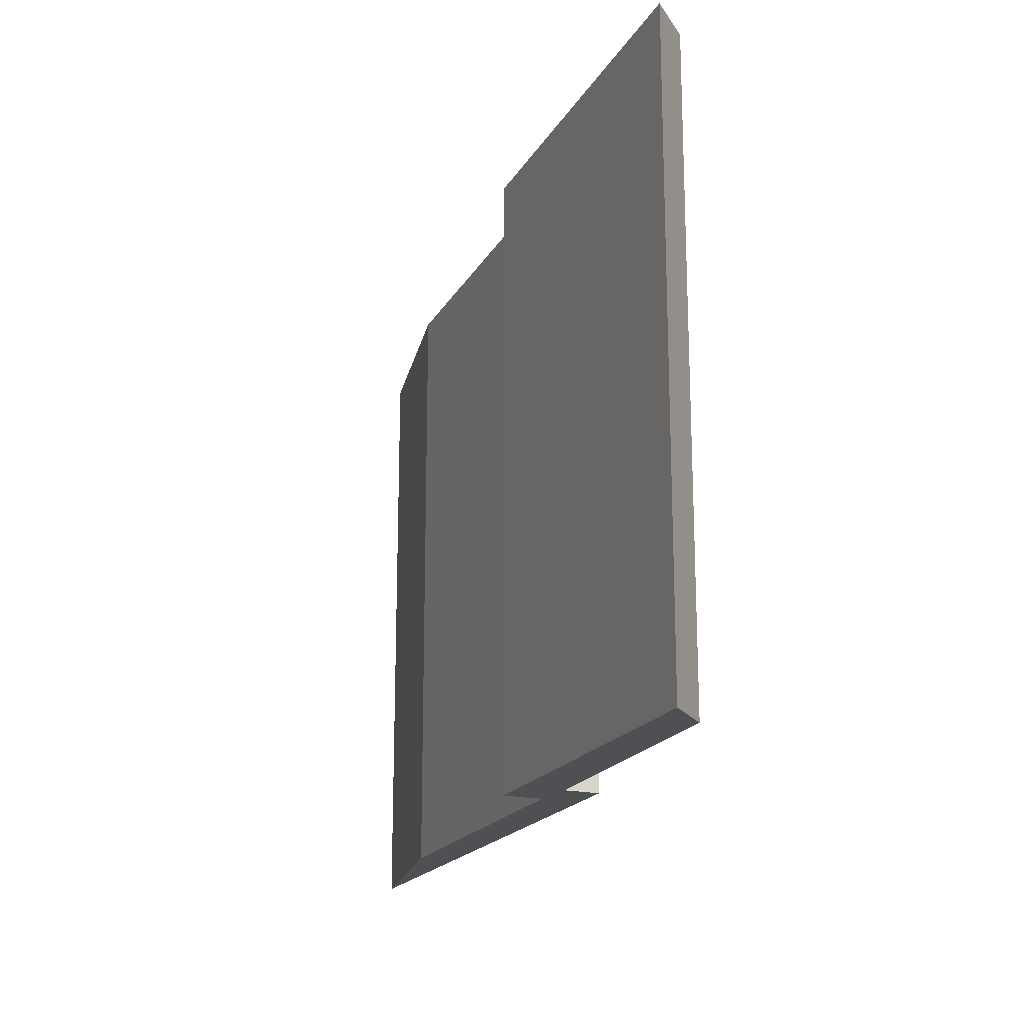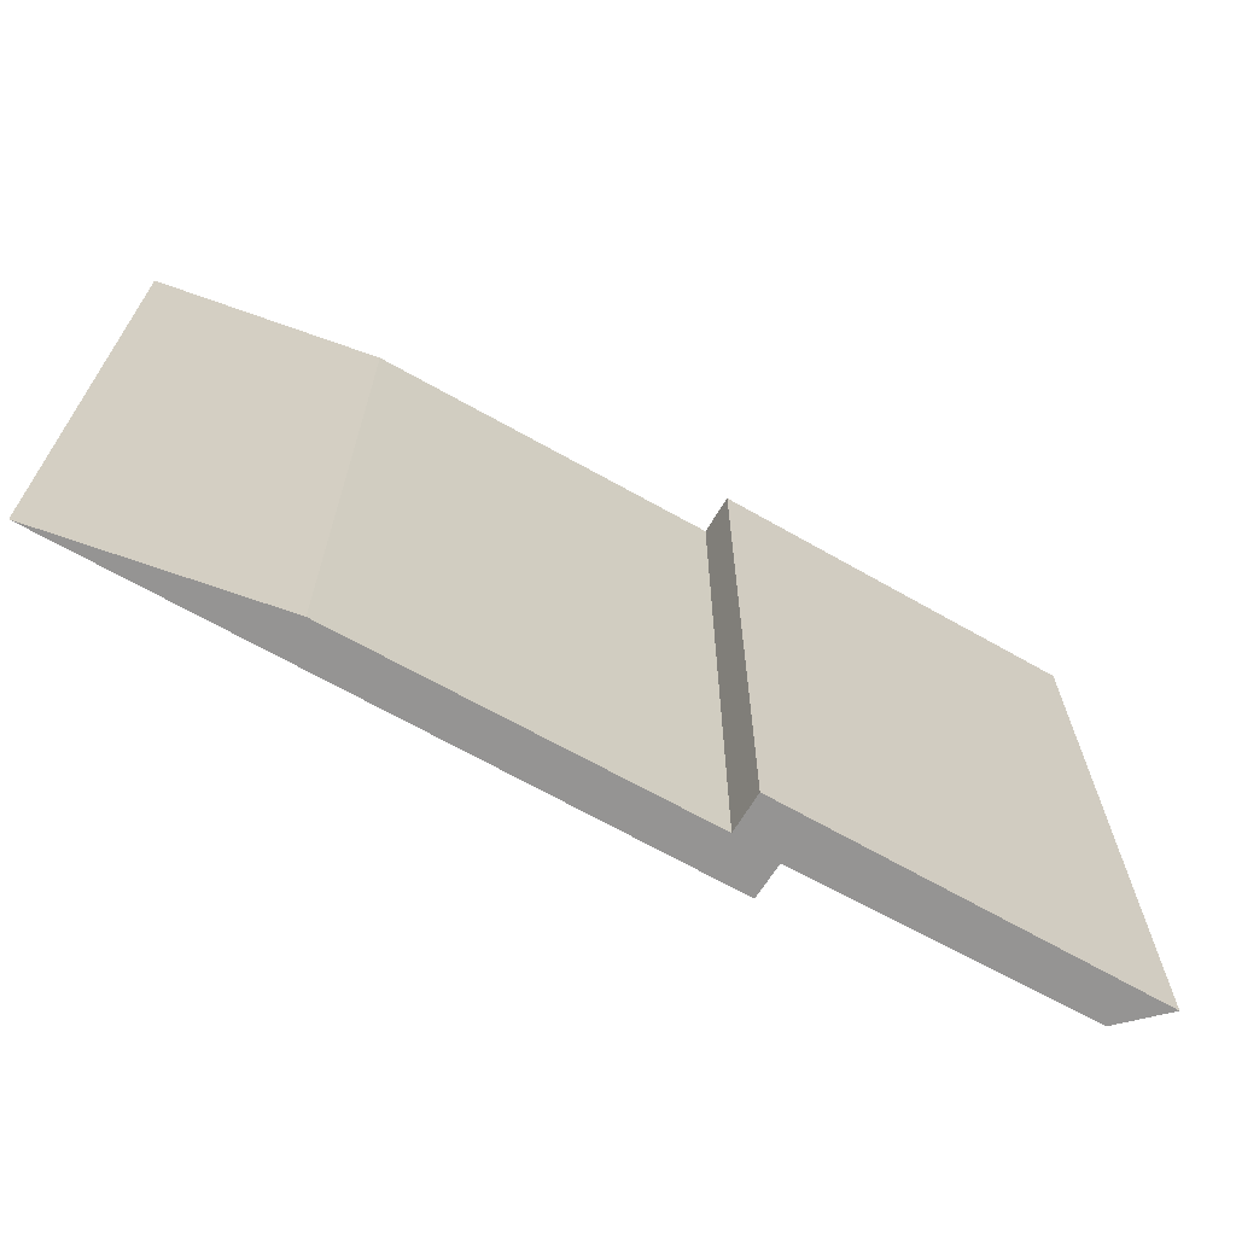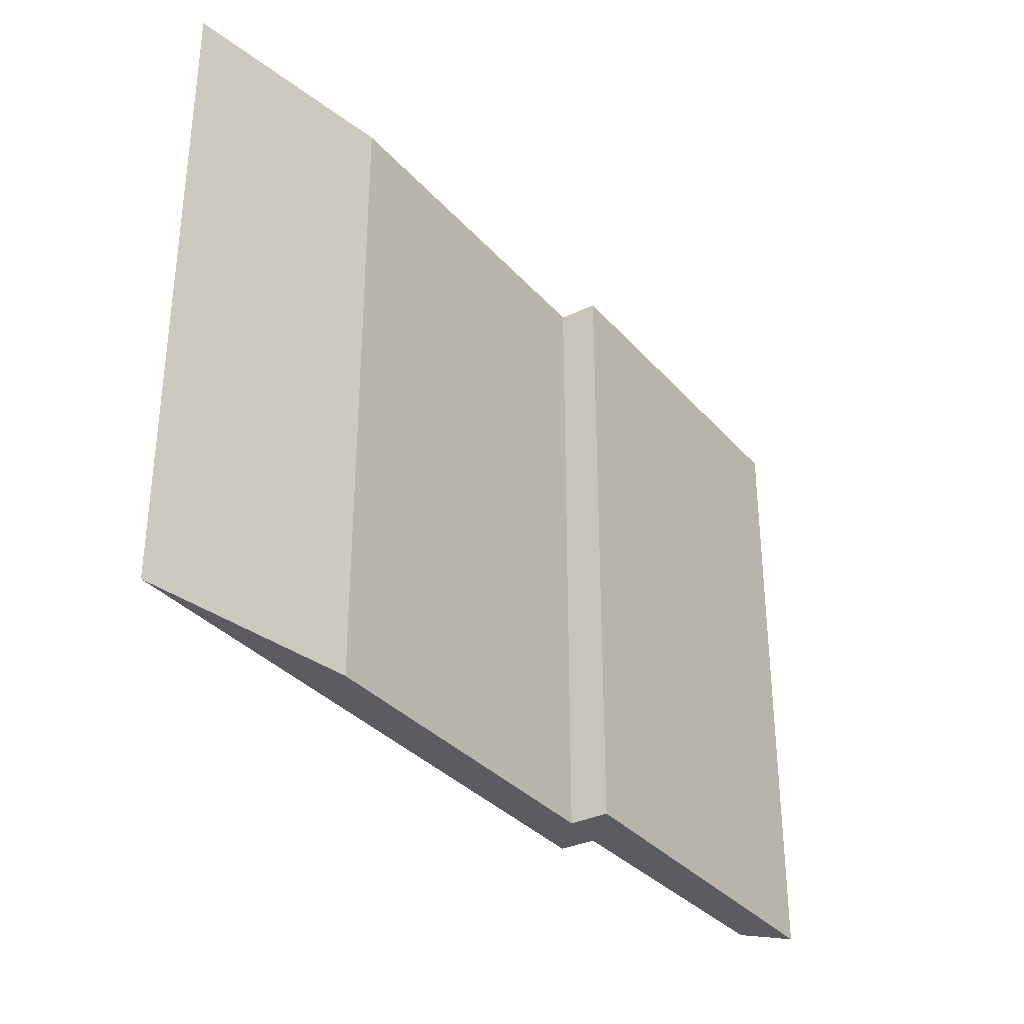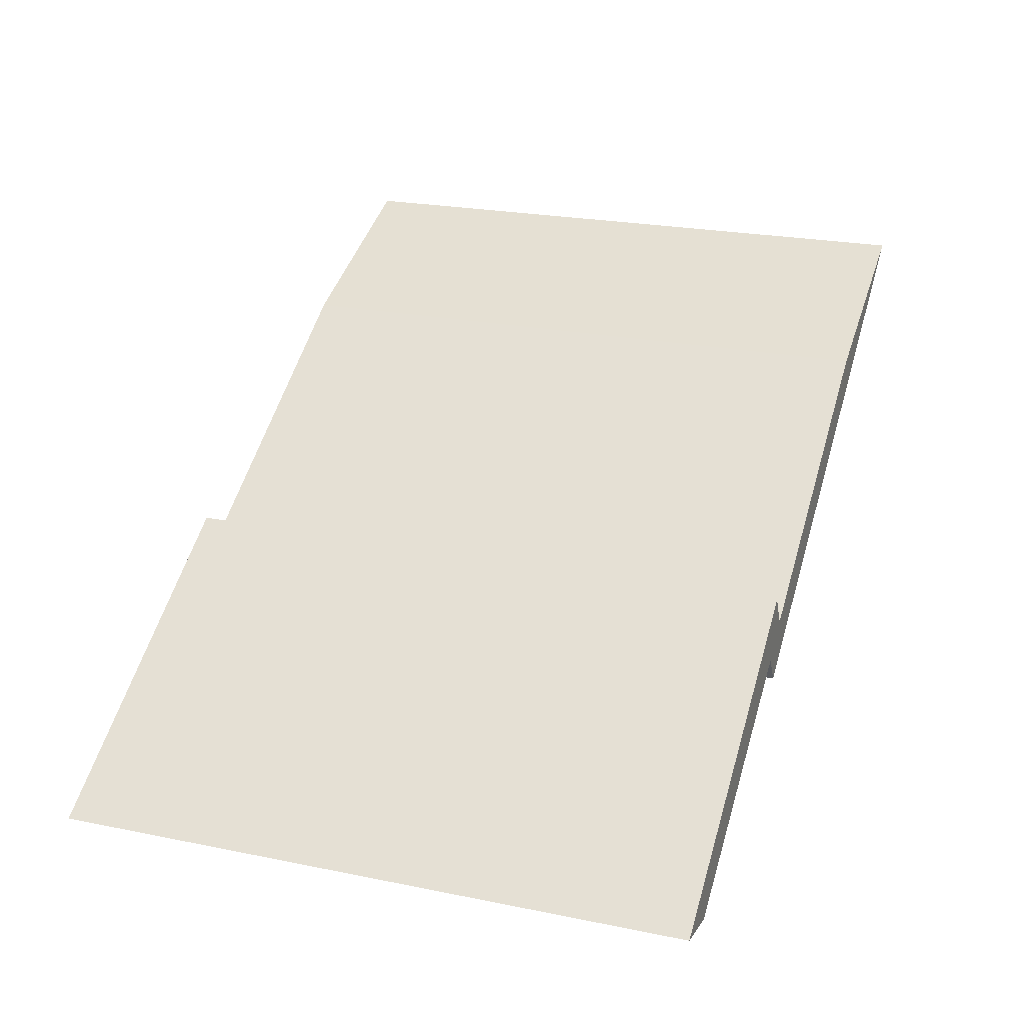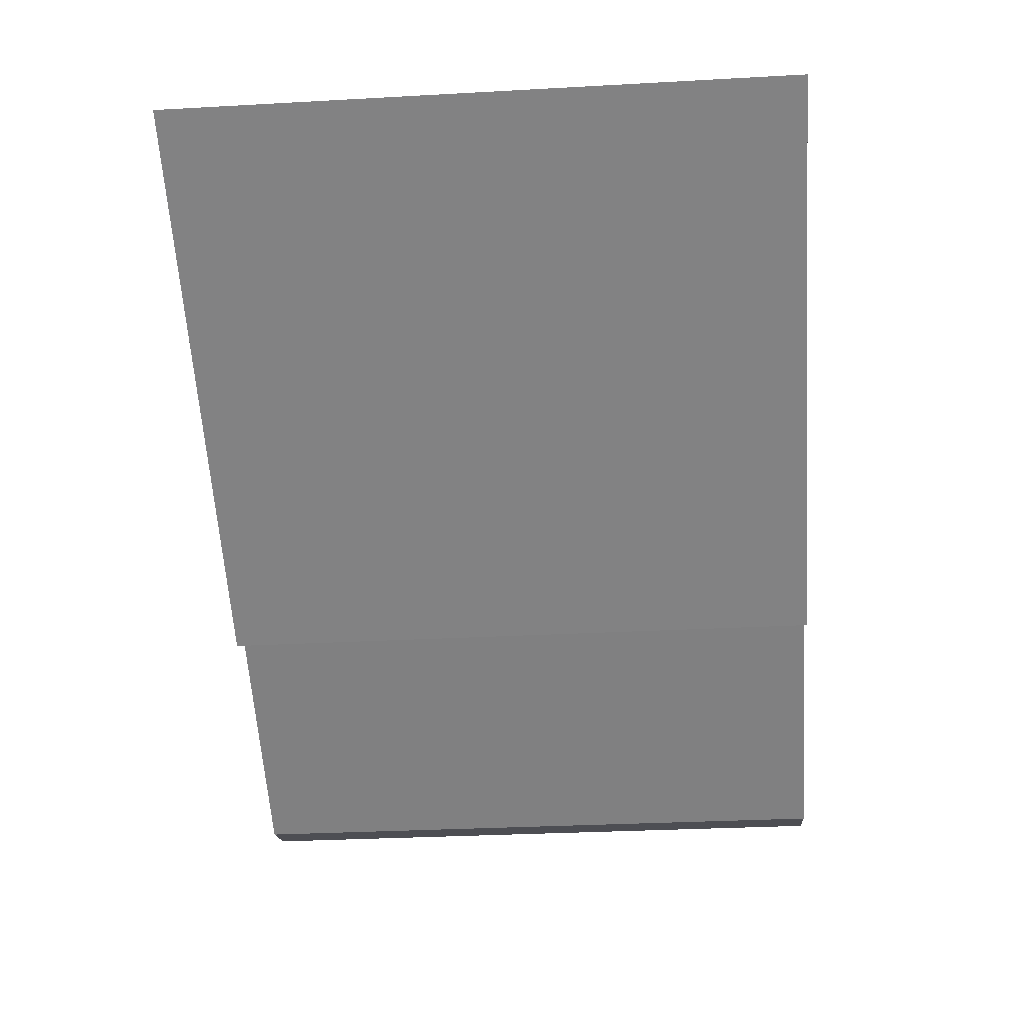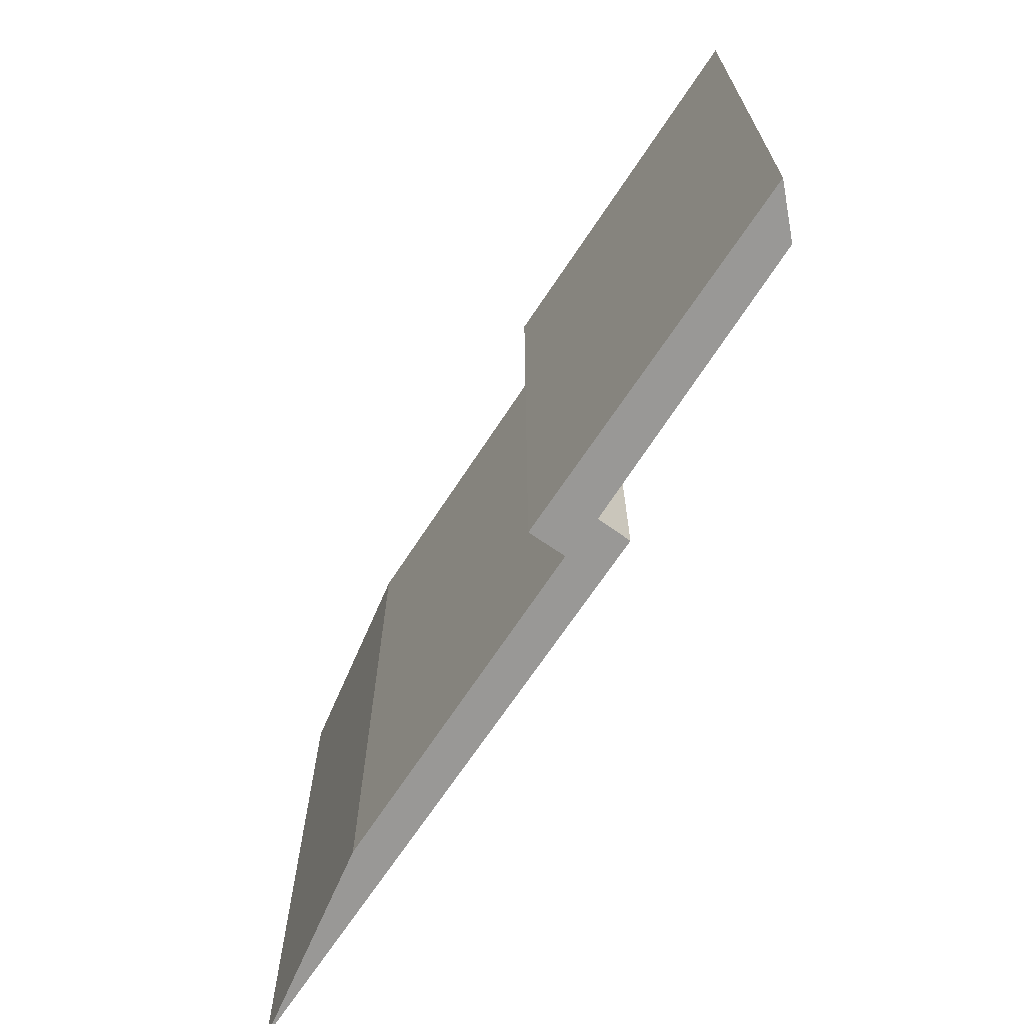
<metadata>
{"format":"obj","ext":"obj","renderer":"f3d","projection":"perspective","resolution":1024,"background":"white","views":[{"elev":-18.7,"azim":98.8,"up":"+Y"},{"elev":-67.2,"azim":0.3,"up":"+Y"},{"elev":-33.7,"azim":-25.6,"up":"+Y"},{"elev":23.5,"azim":108.9,"up":"+Z"},{"elev":-31.2,"azim":-85.5,"up":"+Z"},{"elev":-68.6,"azim":86.6,"up":"+Y"}]}
</metadata>
<code>
v  5.537 16.88 -2.036
v  14.27 16.88 -8.256
v  0 16.88 1.034e-15
v  13.79 16.88 -6.76
v  14.34 16.88 -5.853
v  14.77 16.88 -7.454
v  23.05 16.88 -10.92
v  21.58 16.88 -11.28
v  21.58 6.907e-16 -11.28
v  14.77 4.564e-16 -7.454
v  14.27 5.055e-16 -8.256
v  0 0 0
v  5.537 1.247e-16 -2.036
v  13.79 4.139e-16 -6.76
v  14.34 3.584e-16 -5.853
v  23.05 6.686e-16 -10.92
g defaultobject
f 1 2 3
f 2 1 4
f 2 4 5
f 2 5 6
f 6 5 7
f 6 7 8
f 9 6 8
f 6 9 10
f 11 3 2
f 3 11 12
f 10 2 6
f 2 10 11
f 12 1 3
f 1 12 13
f 13 4 1
f 4 13 14
f 15 7 5
f 7 15 16
f 14 5 4
f 5 14 15
f 16 8 7
f 8 16 9
f 11 13 12
f 13 11 14
f 14 11 15
f 15 11 10
f 15 10 16
f 16 10 9

</code>
